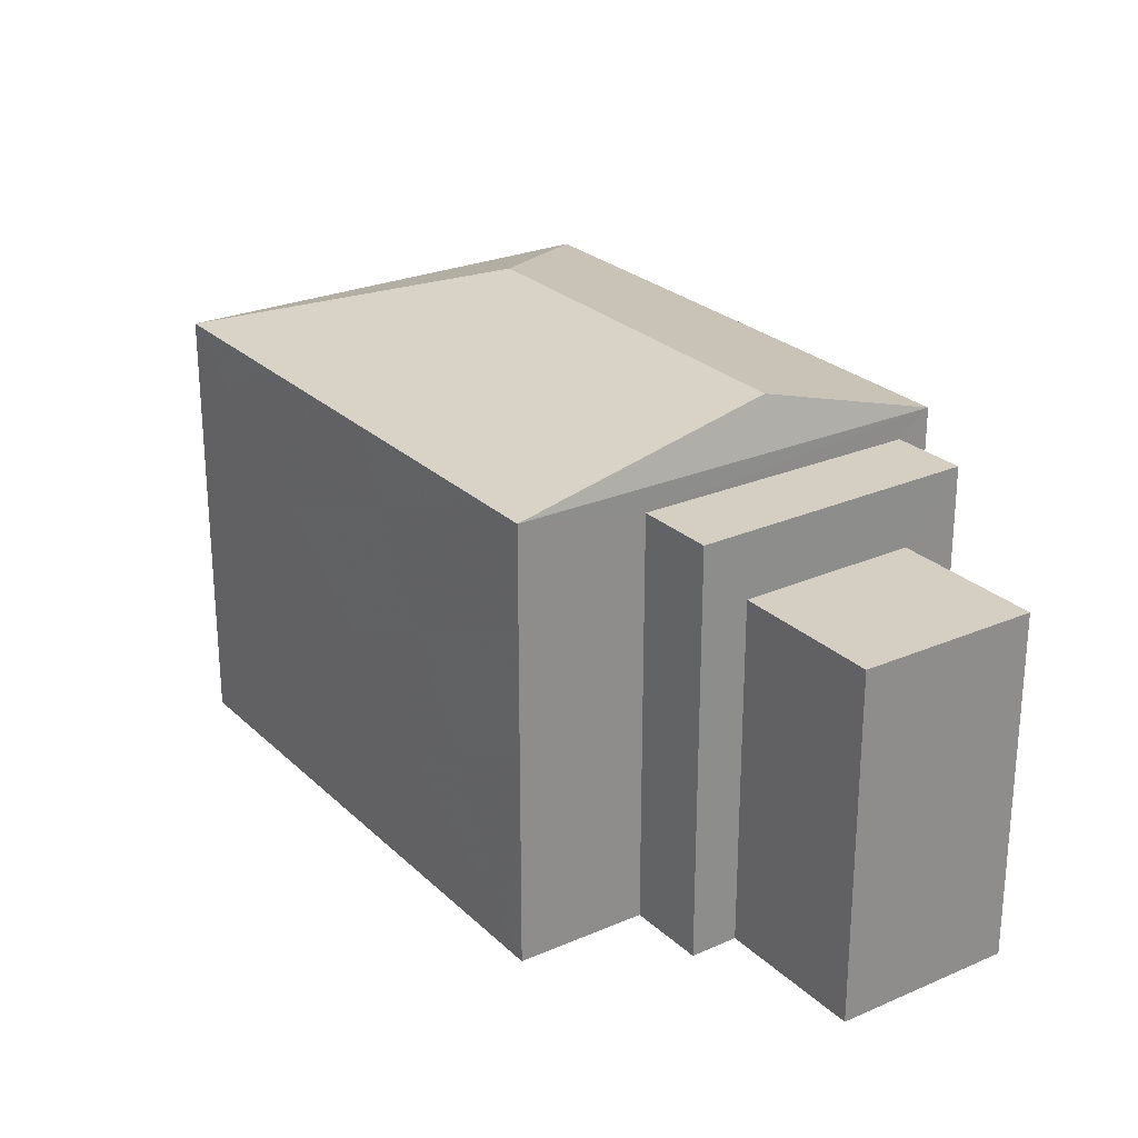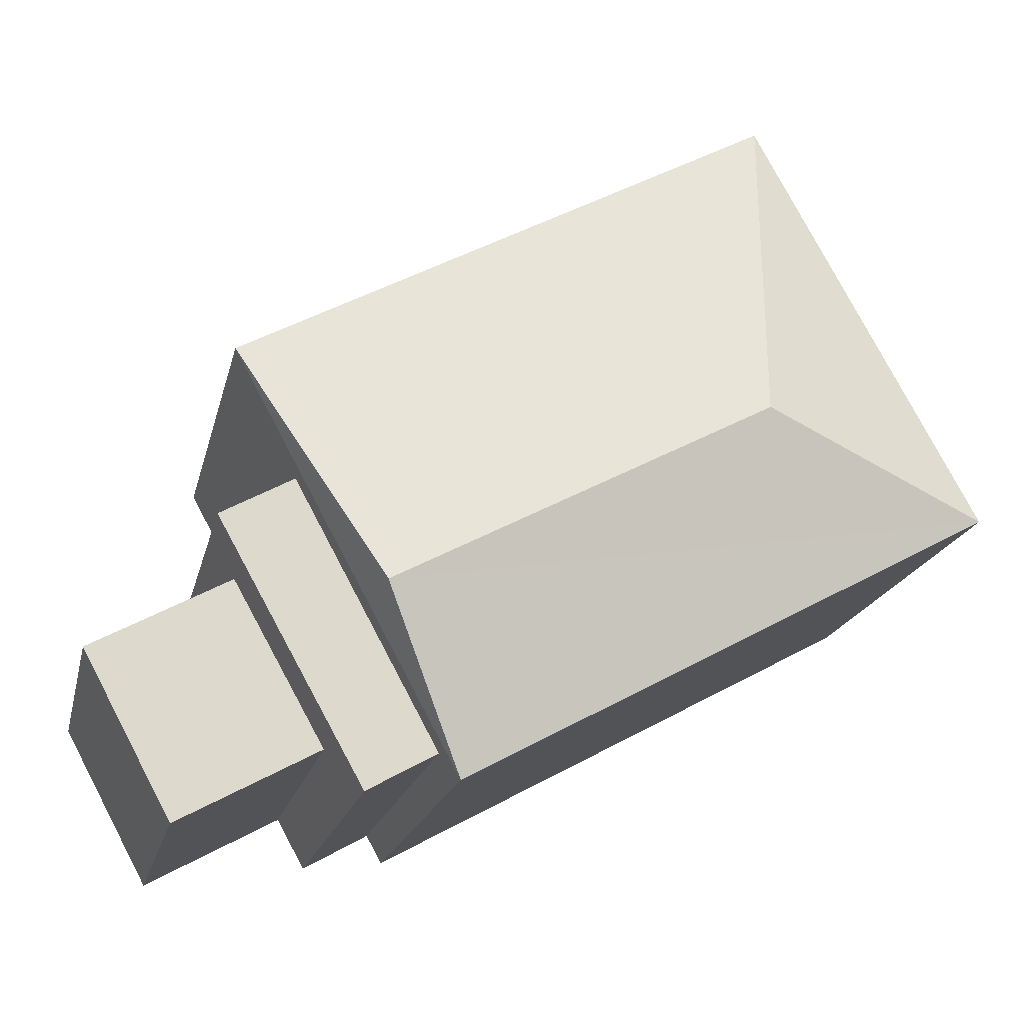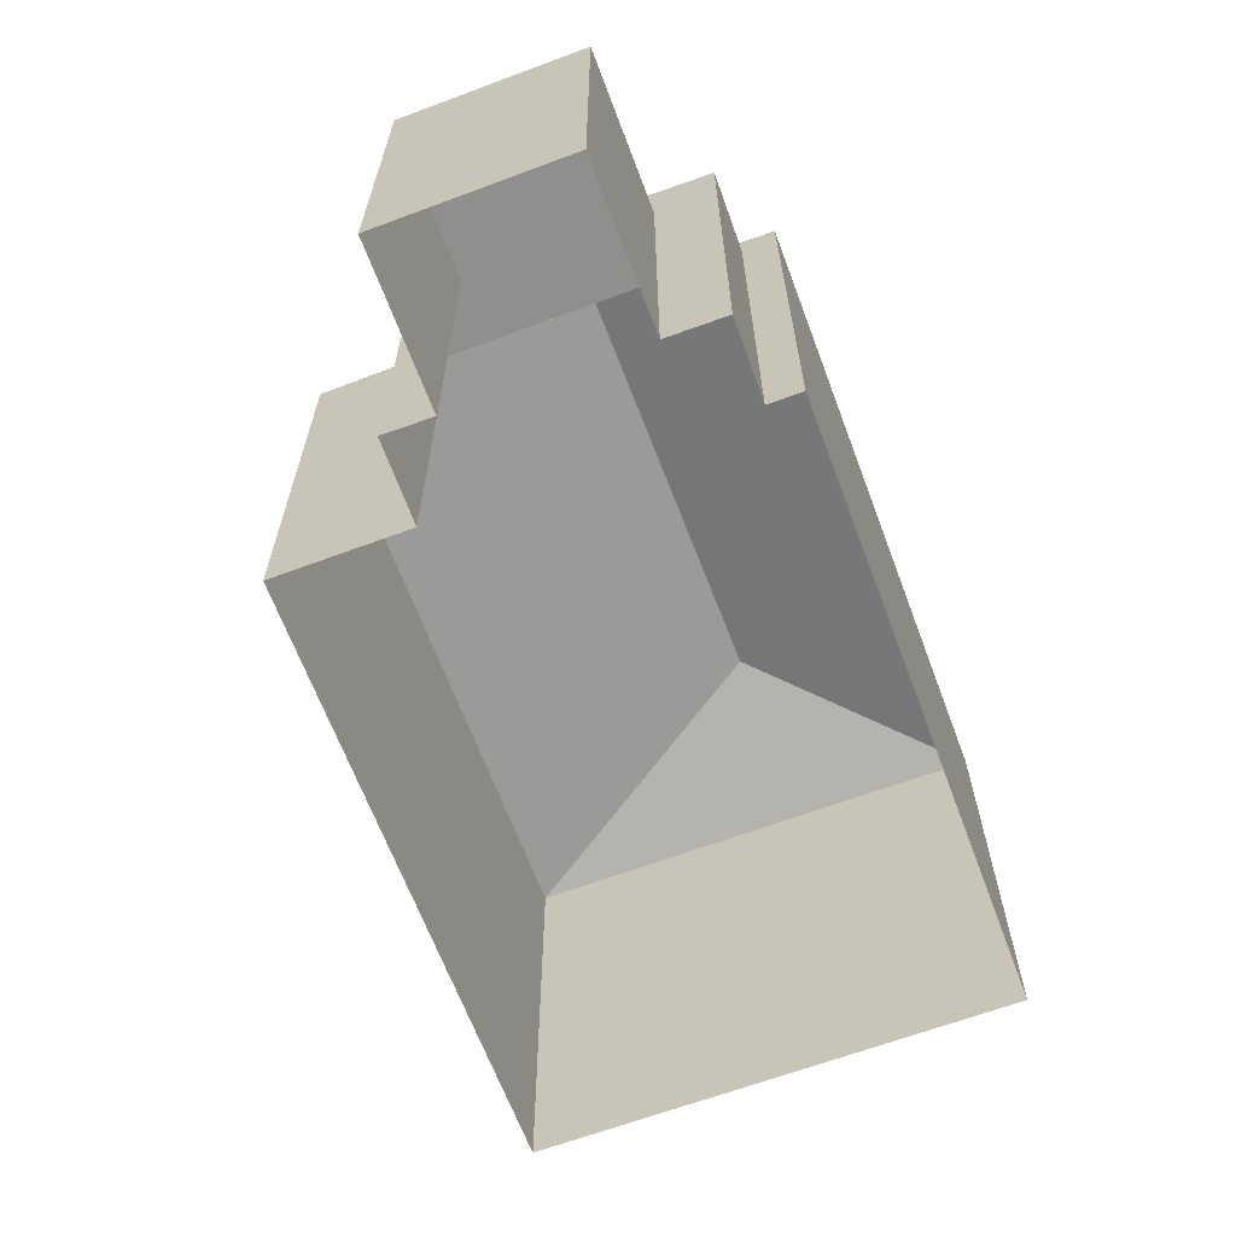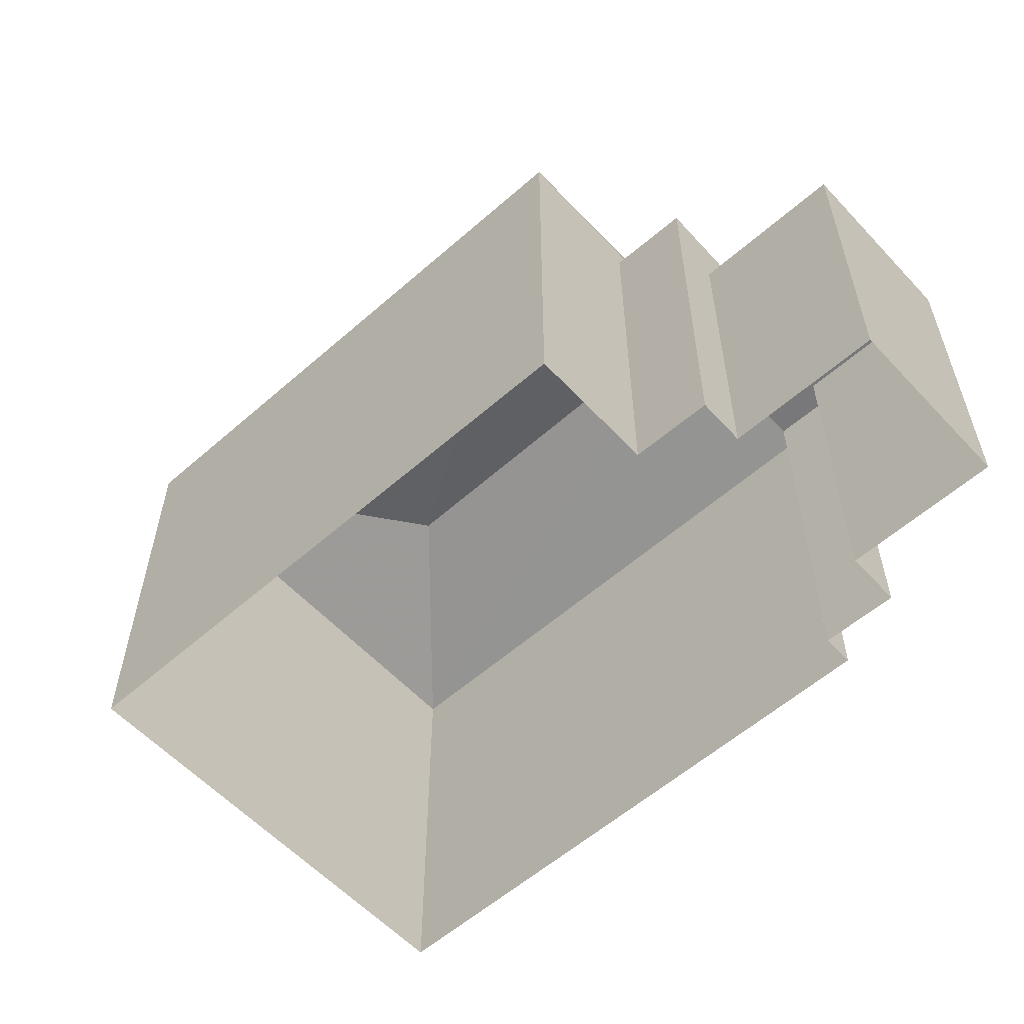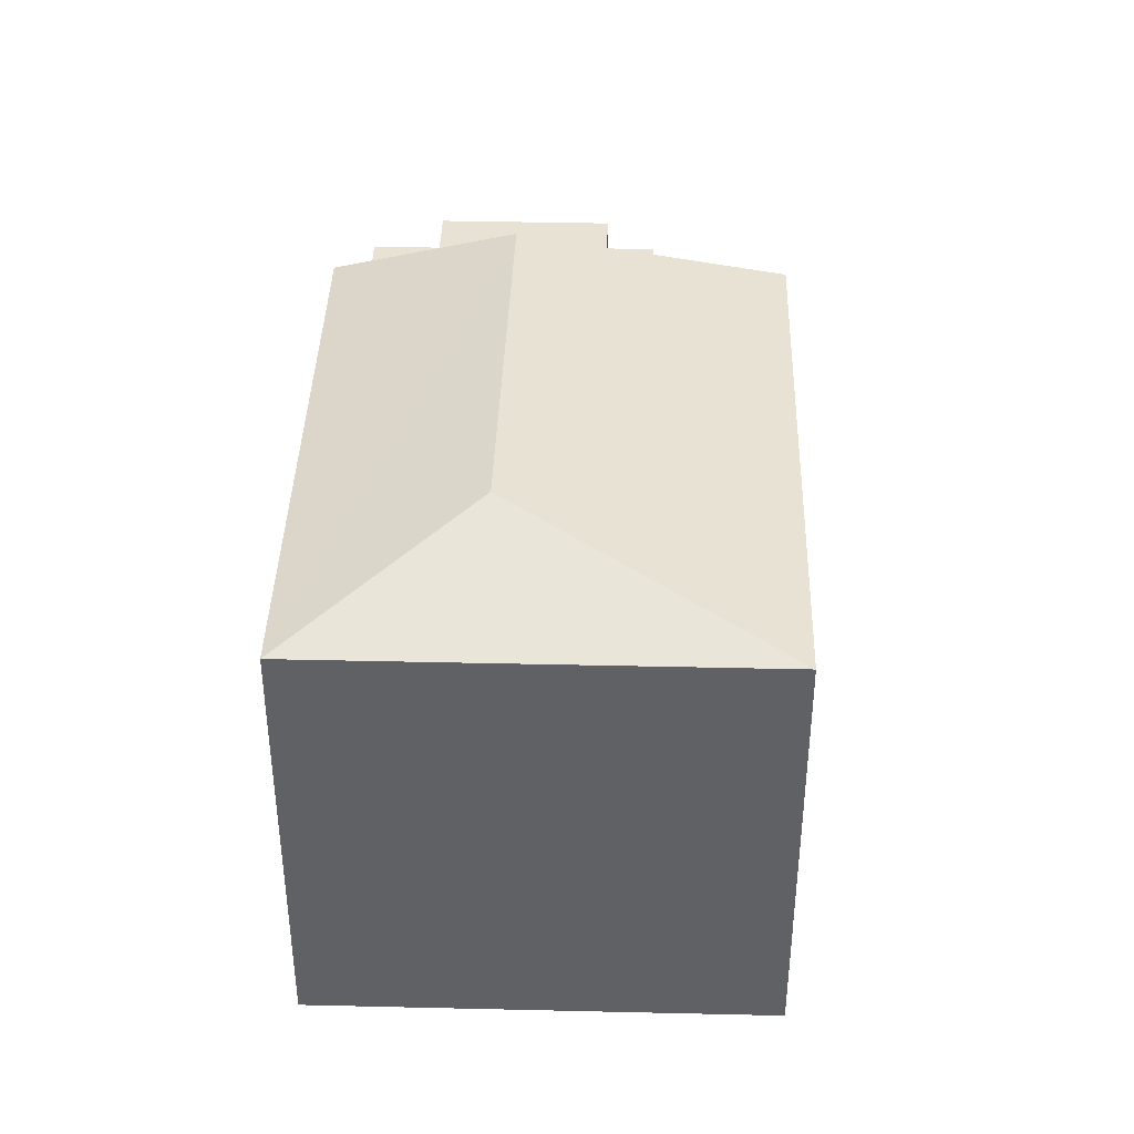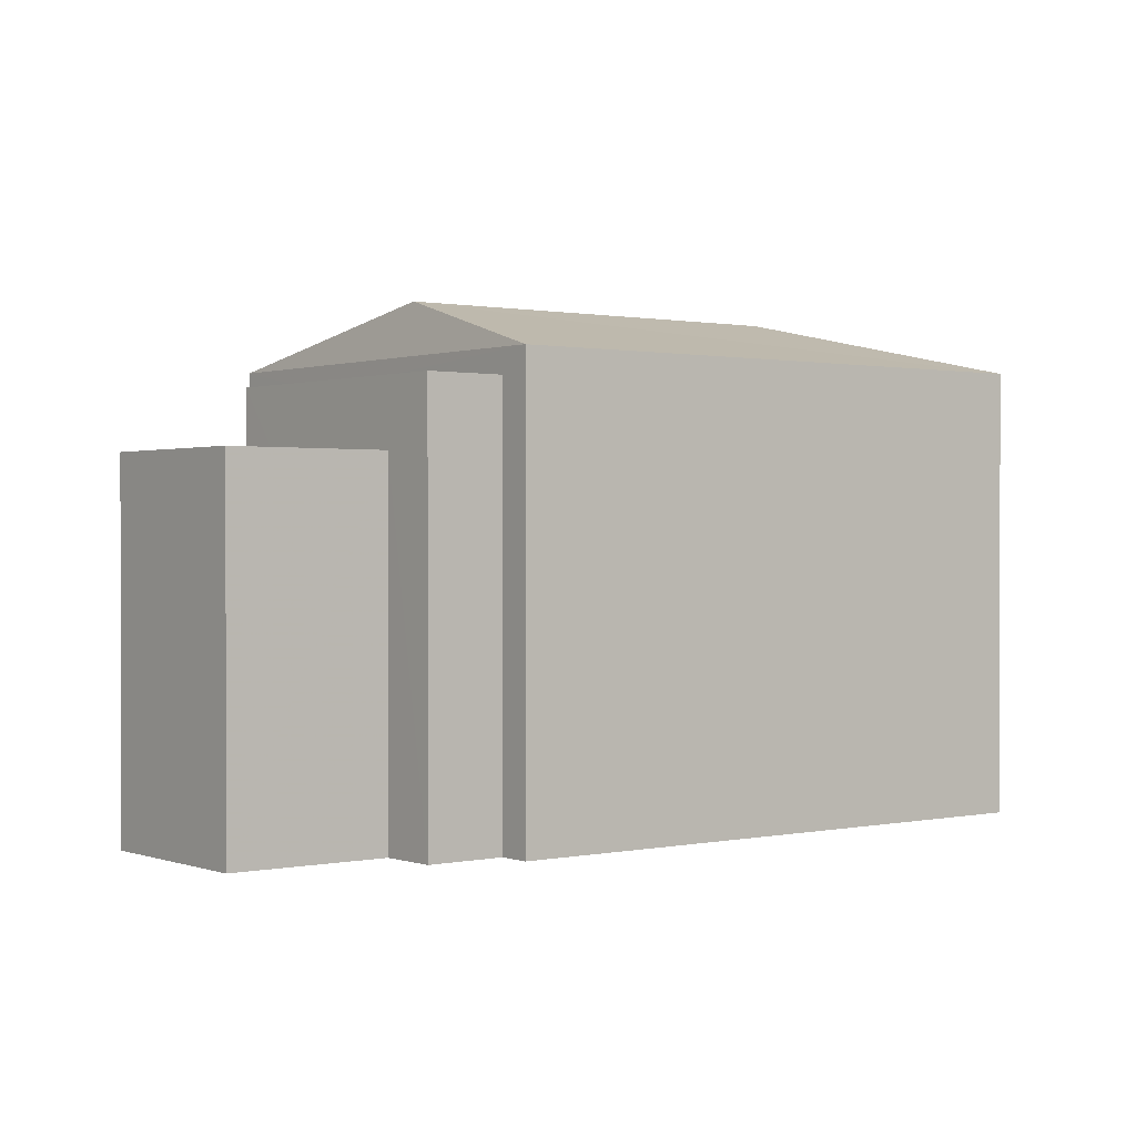
<metadata>
{"format":"obj","ext":"obj","renderer":"f3d","projection":"perspective","resolution":1024,"background":"white","views":[{"elev":25.7,"azim":-96.0,"up":"+Z"},{"elev":-18.7,"azim":-12.6,"up":"+Y"},{"elev":-65.3,"azim":-40.9,"up":"+Z"},{"elev":-57.6,"azim":-109.1,"up":"+Z"},{"elev":39.8,"azim":120.2,"up":"+Z"},{"elev":0.7,"azim":-9.4,"up":"+Z"}]}
</metadata>
<code>
v -1.316e+04 -3.497e+04 46.15
v -1.316e+04 -3.498e+04 41.05
v -1.316e+04 -3.498e+04 46.15
v -1.316e+04 -3.497e+04 41.05
v -1.315e+04 -3.498e+04 46.15
v -1.316e+04 -3.498e+04 46.15
v -1.316e+04 -3.498e+04 41.05
v -1.315e+04 -3.498e+04 41.05
v -1.316e+04 -3.497e+04 41.05
v -1.316e+04 -3.497e+04 47.09
v -1.315e+04 -3.498e+04 47.09
v -1.315e+04 -3.498e+04 41.05
v -1.316e+04 -3.497e+04 47.09
v -1.316e+04 -3.497e+04 41.05
v -1.315e+04 -3.498e+04 47.09
v -1.315e+04 -3.498e+04 41.05
v -1.316e+04 -3.497e+04 41.05
v -1.316e+04 -3.497e+04 47.44
v -1.315e+04 -3.498e+04 41.05
v -1.315e+04 -3.498e+04 47.44
v -1.315e+04 -3.497e+04 47.44
v -1.315e+04 -3.497e+04 41.04
v -1.315e+04 -3.497e+04 41.04
v -1.315e+04 -3.497e+04 47.44
v -1.315e+04 -3.497e+04 48.19
v -1.315e+04 -3.497e+04 48.19
f 7 2 4
f 19 16 23
f 7 4 8
f 16 12 8
f 14 22 23
f 17 22 14
f 4 9 14
f 14 23 16
f 8 4 14
f 8 14 16
f 1 3 6
f 5 1 6
f 15 10 11
f 15 13 10
f 24 25 20
f 26 25 24
f 25 26 18
f 18 26 21
f 26 24 21
f 25 18 20
f 1 2 3
f 1 4 2
f 5 6 7
f 8 5 7
f 3 2 7
f 6 3 7
f 9 4 1
f 1 10 9
f 10 5 11
f 12 5 8
f 11 5 12
f 10 1 5
f 13 9 10
f 13 14 9
f 15 11 12
f 16 15 12
f 13 17 14
f 17 13 18
f 16 19 15
f 20 18 13
f 19 20 15
f 20 13 15
f 21 22 17
f 18 21 17
f 21 23 22
f 21 24 23
f 24 19 23
f 24 20 19

</code>
